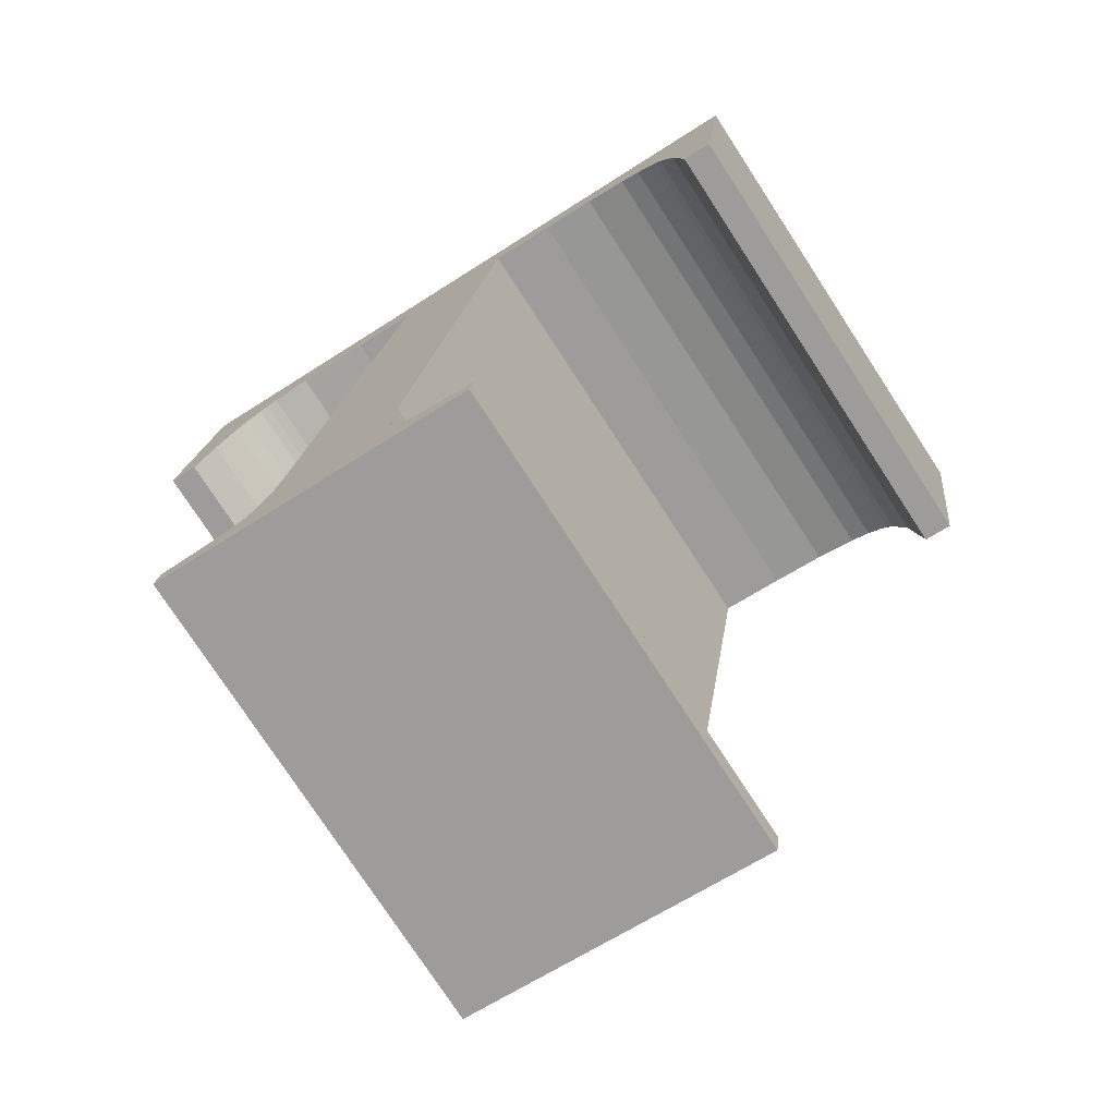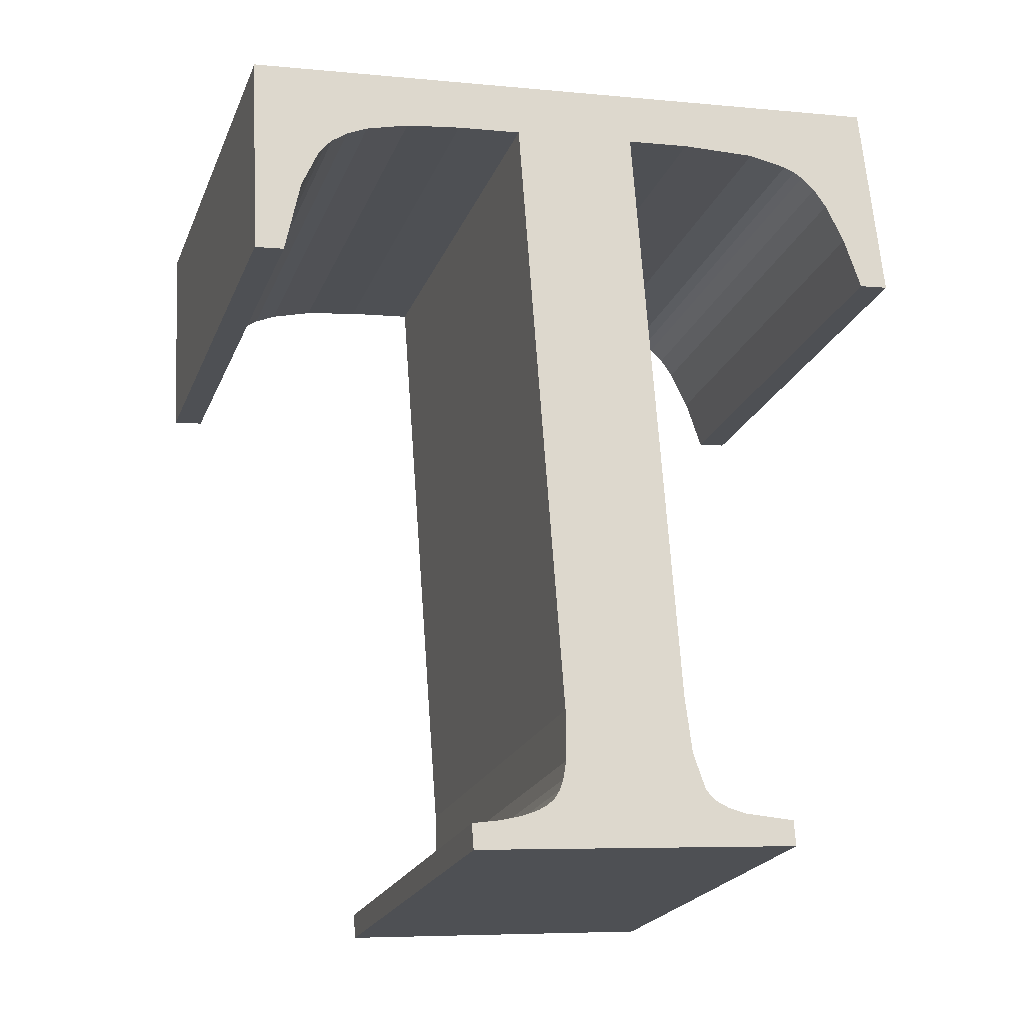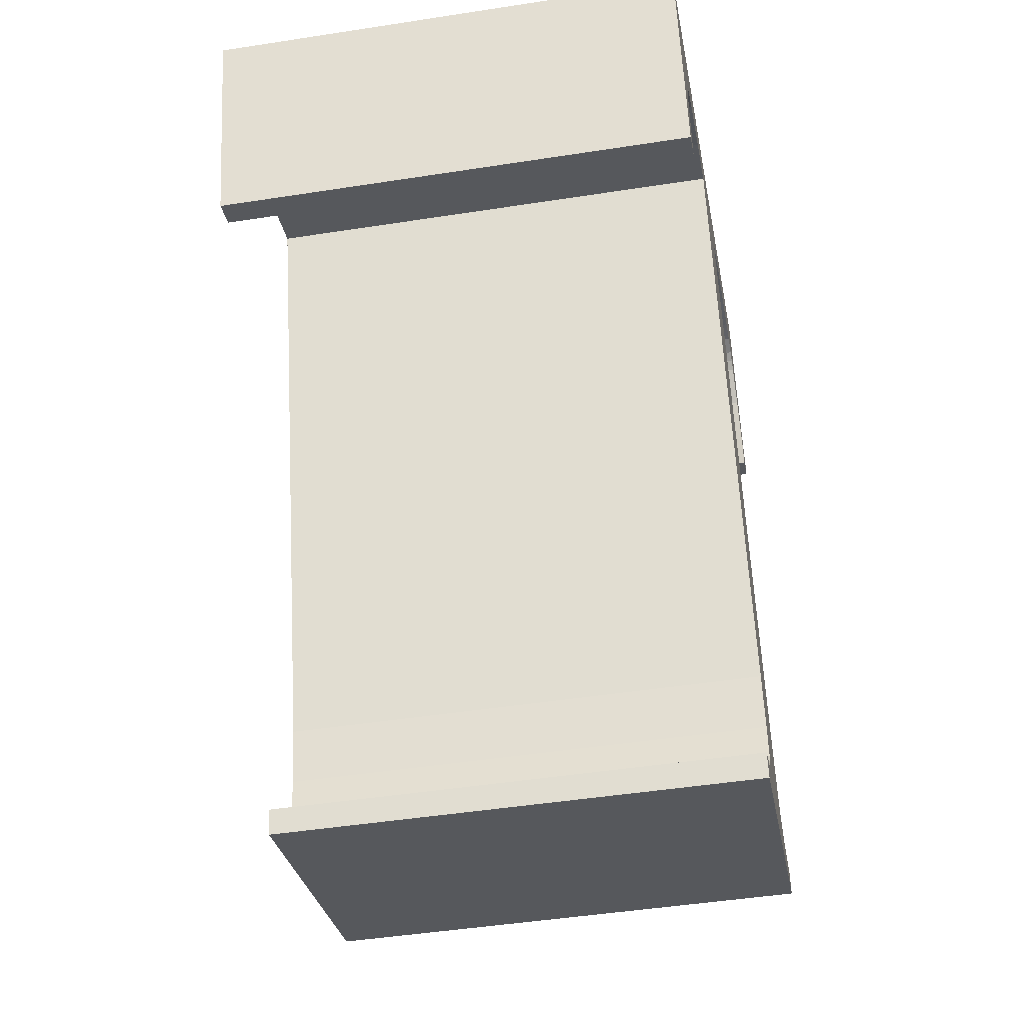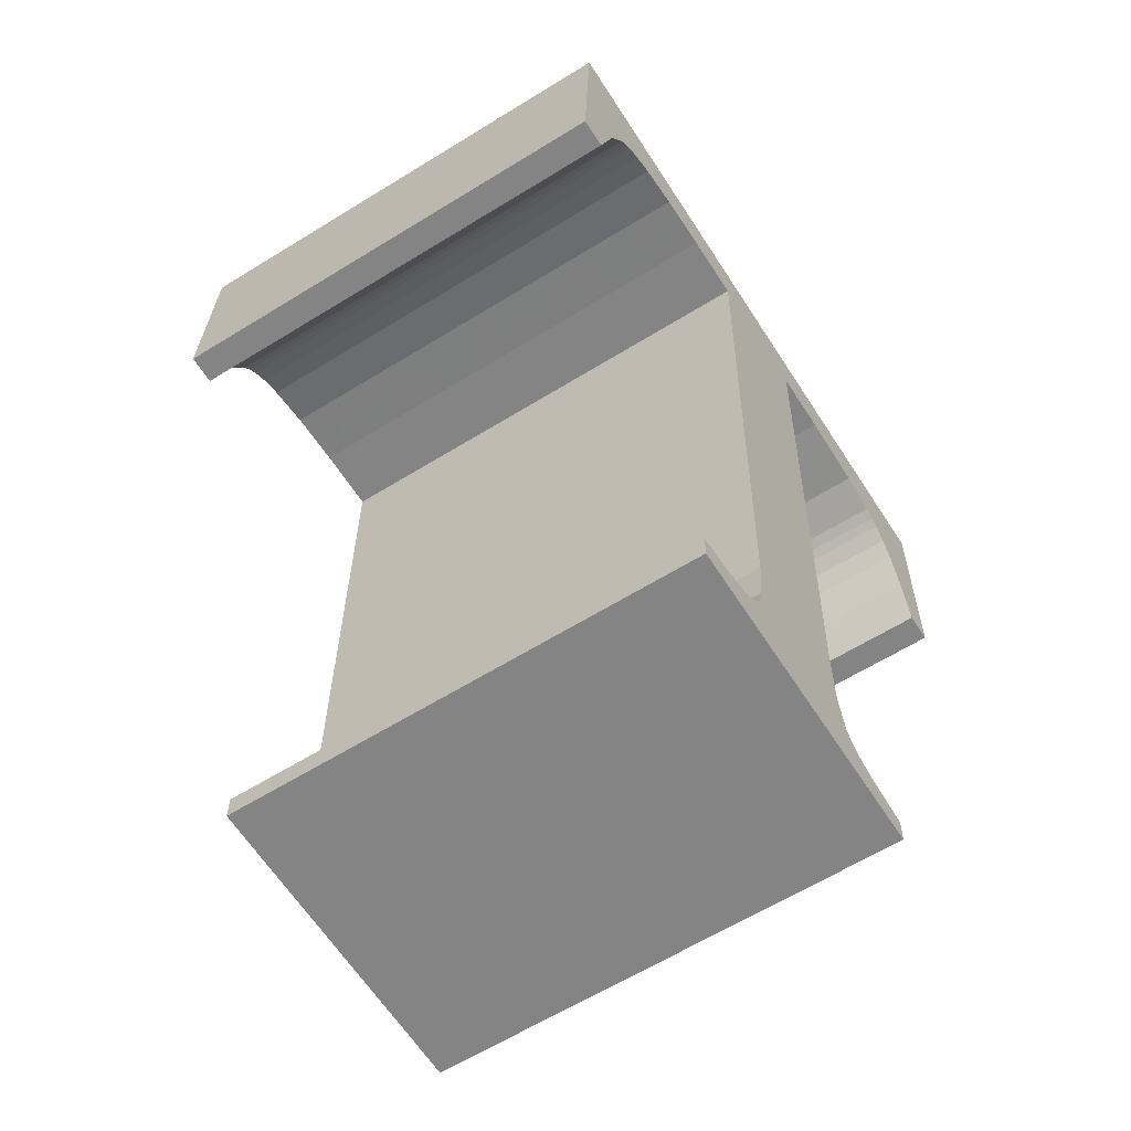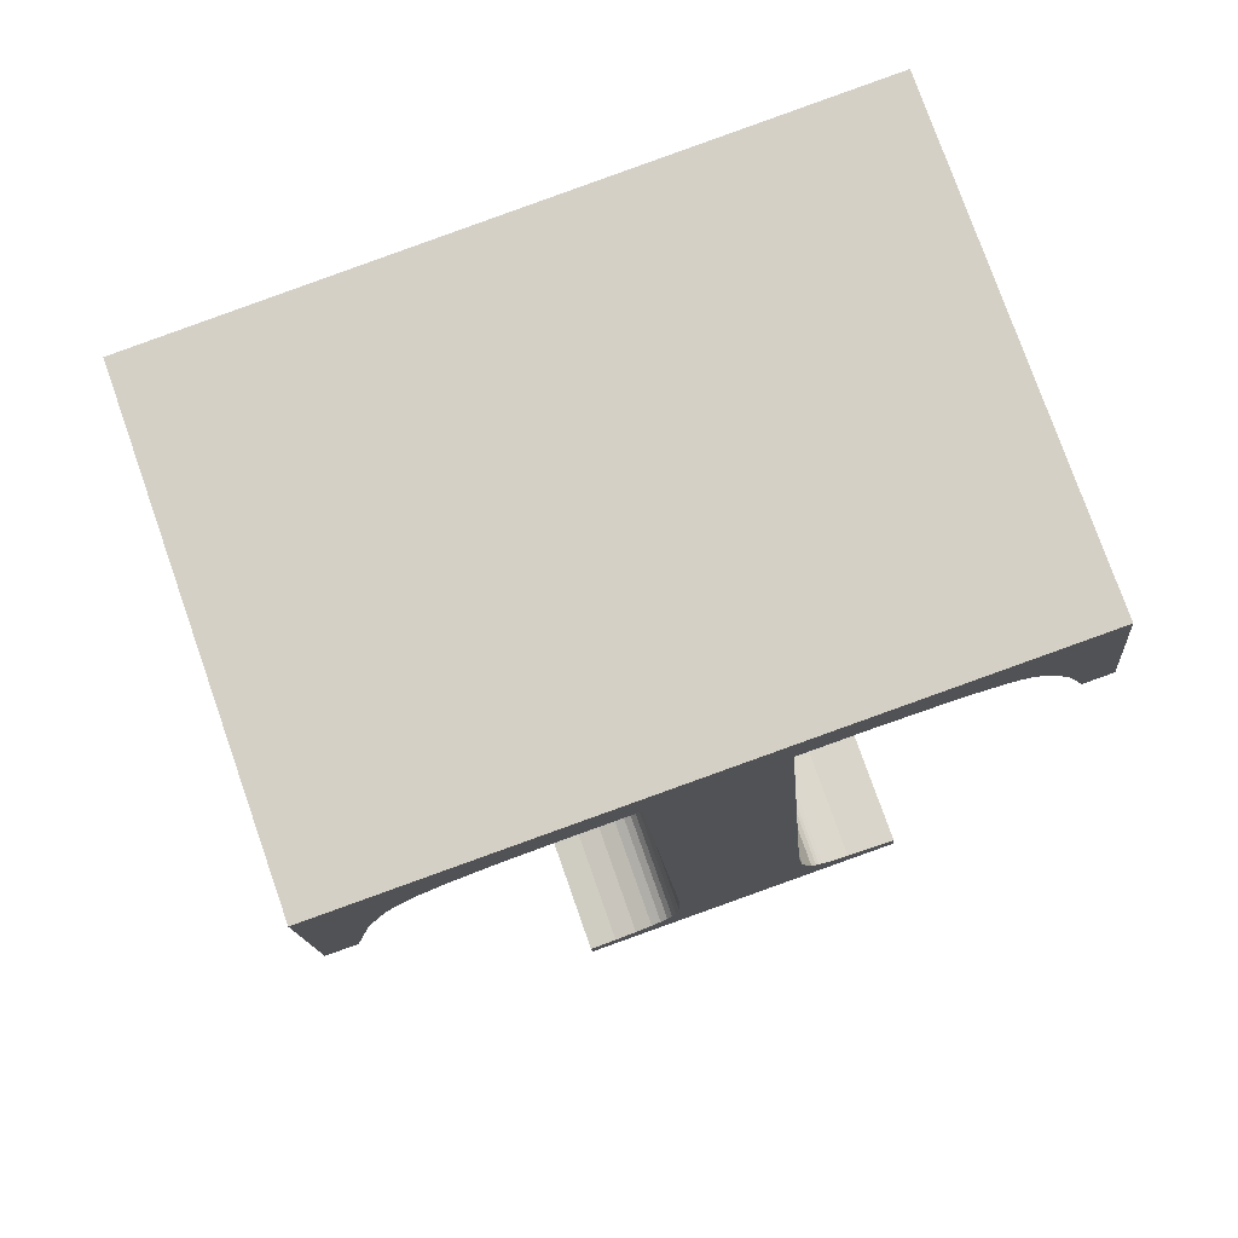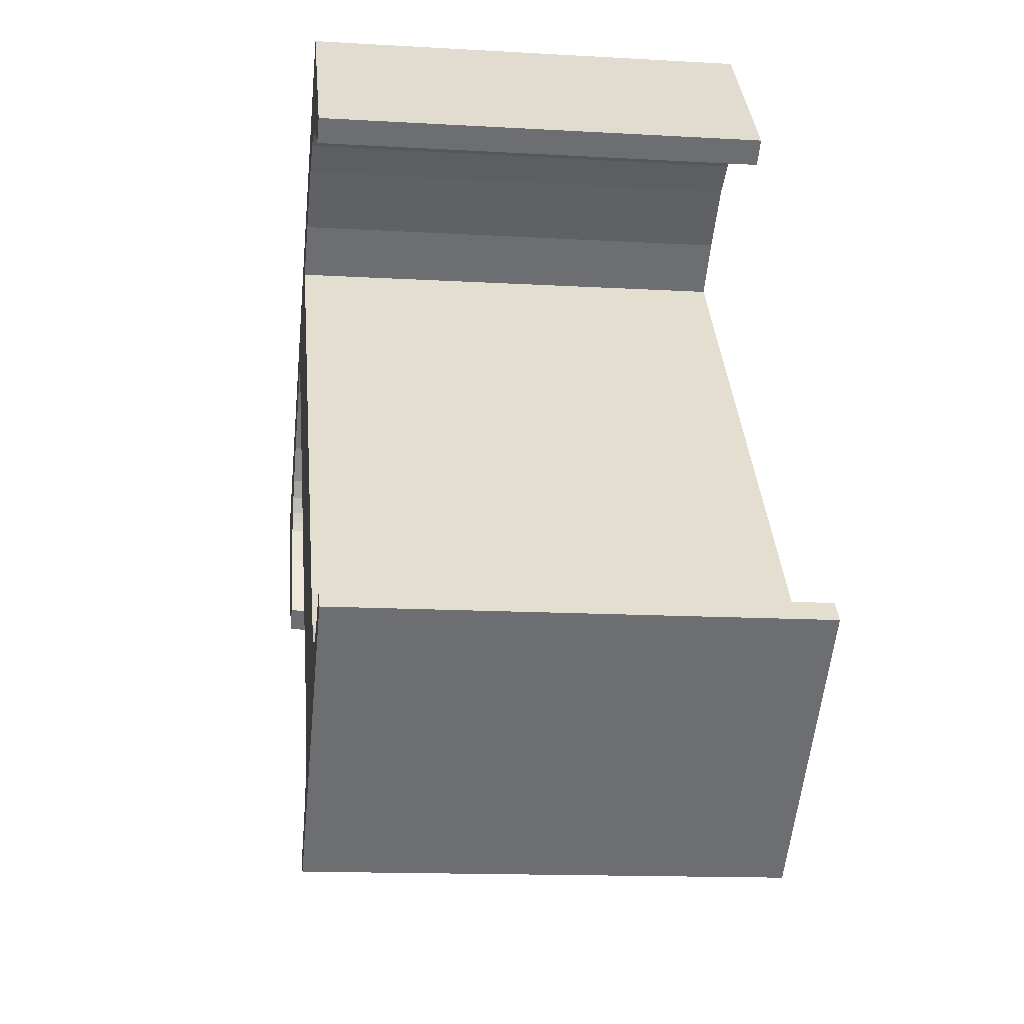
<metadata>
{"format":"obj","ext":"obj","renderer":"f3d","projection":"perspective","resolution":1024,"background":"white","views":[{"elev":-70.9,"azim":45.6,"up":"+Y"},{"elev":-24.6,"azim":175.5,"up":"+Y"},{"elev":-22.6,"azim":-68.4,"up":"+Y"},{"elev":-68.5,"azim":134.7,"up":"+Y"},{"elev":72.2,"azim":173.1,"up":"+Y"},{"elev":-48.9,"azim":-83.5,"up":"+Y"}]}
</metadata>
<code>
o Pad
v 0.8087 2.407 -0.3556
v 0.9385 2.394 -0.3833
v 1.154 2.466 0.5906
v 1.024 2.478 0.6184
v 0.6551 2.411 -0.3219
v 0.8704 2.482 0.652
v 0.5749 2.396 -0.3031
v 0.7902 2.468 0.6708
v 0.5528 2.387 -0.2976
v 0.7681 2.459 0.6764
v 0.5341 2.376 -0.2926
v 0.7493 2.448 0.6813
v 0.7213 2.422 0.6894
v 0.506 2.351 -0.2845
v 0.6942 2.385 0.6981
v 0.479 2.314 -0.2758
v 0.4394 2.234 -0.2612
v 0.6546 2.306 0.7127
v 0.4023 2.127 -0.2452
v 0.6176 2.198 0.7288
v 0.3423 2.133 -0.2323
v 0.5575 2.204 0.7416
v 0.3917 2.561 -0.2747
v 0.607 2.632 0.6992
v 1.771 2.424 -0.5697
v 1.987 2.496 0.4043
v 1.967 2.065 0.4402
v 1.752 1.994 -0.5337
v 1.692 1.999 -0.5209
v 1.907 2.071 0.4531
v 1.661 2.157 -0.5256
v 1.876 2.229 0.4483
v 1.844 2.307 0.4498
v 1.628 2.235 -0.5242
v 1.615 2.256 -0.5226
v 1.83 2.327 0.4513
v 1.6 2.272 -0.5206
v 1.815 2.344 0.4534
v 1.569 2.295 -0.5154
v 1.784 2.367 0.4586
v 1.526 2.315 -0.5074
v 1.742 2.387 0.4665
v 1.439 2.339 -0.4899
v 1.654 2.411 0.484
v 1.325 2.356 -0.466
v 1.541 2.427 0.5079
v 1.192 2.369 -0.4376
v 1.408 2.441 0.5363
v 1.089 1.068 -0.3193
v 1.305 1.14 0.6547
v 1.303 1.034 0.6627
v 1.088 0.9629 -0.3113
v 1.094 0.9242 -0.3097
v 1.309 0.9957 0.6642
v 1.317 0.9728 0.6642
v 1.102 0.9013 -0.3097
v 1.327 0.9552 0.6634
v 1.111 0.8836 -0.3106
v 1.341 0.9411 0.6613
v 1.126 0.8696 -0.3127
v 1.36 0.9283 0.6579
v 1.145 0.8568 -0.3161
v 1.18 0.8418 -0.3226
v 1.395 0.9133 0.6513
v 1.224 0.8291 -0.3316
v 1.44 0.9007 0.6424
v 1.279 0.8188 -0.3428
v 1.494 0.8903 0.6311
v 1.49 0.8374 0.636
v 1.275 0.7658 -0.338
v 0.6054 0.8319 -0.1949
v 0.8207 0.9034 0.779
v 0.6096 0.8848 -0.1997
v 0.8249 0.9564 0.7742
v 0.7125 0.89 -0.2229
v 0.9277 0.9615 0.7511
v 0.7491 0.8988 -0.2316
v 0.9644 0.9704 0.7423
v 0.7702 0.9082 -0.237
v 0.9854 0.9798 0.737
v 0.7786 0.9138 -0.2392
v 0.9939 0.9854 0.7347
v 0.7857 0.92 -0.2412
v 1.001 0.9915 0.7327
v 0.7968 0.9344 -0.2448
v 1.012 1.006 0.7292
v 0.8219 1.006 -0.2555
v 1.037 1.077 0.7184
v 0.8376 1.122 -0.2675
v 1.053 1.193 0.7064
v 1.192 2.369 -0.4376
v 1.089 1.068 -0.3193
v 0.8376 1.122 -0.2675
v 0.9385 2.394 -0.3833
v 1.224 0.8291 -0.3316
v 1.279 0.8188 -0.3428
v 1.275 0.7658 -0.338
v 1.18 0.8418 -0.3226
v 1.145 0.8568 -0.3161
v 0.4394 2.234 -0.2612
v 0.4023 2.127 -0.2452
v 0.3423 2.133 -0.2323
v 0.3917 2.561 -0.2747
v 0.8087 2.407 -0.3556
v 0.6551 2.411 -0.3219
v 0.5749 2.396 -0.3031
v 0.5528 2.387 -0.2976
v 0.5341 2.376 -0.2926
v 0.506 2.351 -0.2845
v 0.479 2.314 -0.2758
v 1.771 2.424 -0.5697
v 1.325 2.356 -0.466
v 0.7786 0.9138 -0.2392
v 1.111 0.8836 -0.3106
v 1.126 0.8696 -0.3127
v 0.7857 0.92 -0.2412
v 1.102 0.9013 -0.3097
v 0.7702 0.9082 -0.237
v 0.7968 0.9344 -0.2448
v 1.094 0.9242 -0.3097
v 0.7491 0.8988 -0.2316
v 0.8219 1.006 -0.2555
v 1.088 0.9629 -0.3113
v 0.6054 0.8319 -0.1949
v 0.6096 0.8848 -0.1997
v 1.661 2.157 -0.5256
v 1.752 1.994 -0.5337
v 1.692 1.999 -0.5209
v 1.628 2.235 -0.5242
v 1.615 2.256 -0.5226
v 1.6 2.272 -0.5206
v 1.569 2.295 -0.5154
v 1.526 2.315 -0.5074
v 1.439 2.339 -0.4899
v 1.053 1.193 0.7064
v 1.305 1.14 0.6547
v 1.408 2.441 0.5363
v 1.154 2.466 0.5906
v 1.49 0.8374 0.636
v 1.494 0.8903 0.6311
v 1.44 0.9007 0.6424
v 1.395 0.9133 0.6513
v 1.36 0.9283 0.6579
v 0.5575 2.204 0.7416
v 0.6176 2.198 0.7288
v 0.6546 2.306 0.7127
v 0.8704 2.482 0.652
v 1.024 2.478 0.6184
v 0.607 2.632 0.6992
v 0.7902 2.468 0.6708
v 0.7493 2.448 0.6813
v 0.7213 2.422 0.6894
v 0.6942 2.385 0.6981
v 1.541 2.427 0.5079
v 1.987 2.496 0.4043
v 1.341 0.9411 0.6613
v 1.327 0.9552 0.6634
v 1.317 0.9728 0.6642
v 1.001 0.9915 0.7327
v 0.9854 0.9798 0.737
v 1.309 0.9957 0.6642
v 1.012 1.006 0.7292
v 0.9644 0.9704 0.7423
v 1.303 1.034 0.6627
v 1.037 1.077 0.7184
v 0.9277 0.9615 0.7511
v 0.8207 0.9034 0.779
v 0.8249 0.9564 0.7742
v 1.907 2.071 0.4531
v 1.967 2.065 0.4402
v 1.876 2.229 0.4483
v 1.844 2.307 0.4498
v 1.83 2.327 0.4513
v 1.815 2.344 0.4534
v 1.784 2.367 0.4586
v 1.742 2.387 0.4665
v 1.654 2.411 0.484
f 1 2 3
f 1 3 4
f 5 1 4
f 5 4 6
f 7 6 8
f 7 5 6
f 9 8 10
f 9 7 8
f 11 10 12
f 11 9 10
f 11 12 13
f 14 13 15
f 14 11 13
f 16 14 15
f 17 15 18
f 17 16 15
f 19 18 20
f 19 17 18
f 21 19 20
f 21 20 22
f 23 21 22
f 23 22 24
f 25 23 24
f 25 24 26
f 25 26 27
f 28 25 27
f 29 28 27
f 29 27 30
f 31 29 30
f 31 30 32
f 31 32 33
f 34 31 33
f 35 33 36
f 35 34 33
f 37 36 38
f 37 35 36
f 39 37 38
f 39 38 40
f 41 40 42
f 41 39 40
f 43 42 44
f 43 41 42
f 45 44 46
f 45 43 44
f 47 45 46
f 47 46 48
f 49 47 48
f 49 48 50
f 49 50 51
f 52 49 51
f 53 51 54
f 53 54 55
f 53 52 51
f 56 55 57
f 56 53 55
f 58 56 57
f 58 57 59
f 60 59 61
f 60 58 59
f 62 60 61
f 63 61 64
f 63 62 61
f 65 64 66
f 65 63 64
f 67 66 68
f 67 65 66
f 67 68 69
f 70 67 69
f 71 70 69
f 71 69 72
f 73 71 72
f 73 72 74
f 75 73 74
f 75 74 76
f 77 76 78
f 77 75 76
f 79 78 80
f 79 77 78
f 81 80 82
f 81 79 80
f 83 82 84
f 83 81 82
f 85 83 84
f 85 84 86
f 87 86 88
f 87 85 86
f 89 88 90
f 89 87 88
f 3 89 90
f 2 89 3
f 91 92 93
f 94 91 93
f 95 96 97
f 98 95 97
f 99 98 97
f 100 101 102
f 103 104 105
f 103 105 106
f 103 106 107
f 103 107 108
f 103 108 109
f 103 109 110
f 103 110 100
f 103 100 102
f 103 111 112
f 103 112 91
f 103 91 94
f 103 94 104
f 113 114 115
f 116 117 114
f 116 114 113
f 118 113 115
f 119 120 117
f 119 117 116
f 121 115 99
f 121 118 115
f 122 92 123
f 122 123 120
f 122 120 119
f 124 75 121
f 124 99 97
f 124 121 99
f 125 75 124
f 93 92 122
f 126 127 128
f 111 126 129
f 111 129 130
f 111 130 131
f 111 127 126
f 132 111 131
f 133 111 132
f 134 111 133
f 112 111 134
f 135 136 137
f 135 137 138
f 139 140 141
f 139 141 142
f 139 142 143
f 144 145 146
f 147 148 149
f 150 147 149
f 10 150 149
f 151 10 149
f 152 151 149
f 153 152 149
f 146 153 149
f 144 146 149
f 154 155 149
f 137 154 149
f 138 137 149
f 148 138 149
f 156 157 82
f 157 158 159
f 82 157 159
f 156 82 160
f 158 161 162
f 159 158 162
f 143 156 163
f 156 160 163
f 164 136 165
f 161 164 165
f 162 161 165
f 163 166 167
f 139 143 167
f 143 163 167
f 167 166 168
f 165 136 135
f 169 170 171
f 172 171 155
f 173 172 155
f 174 173 155
f 171 170 155
f 174 155 175
f 175 155 176
f 176 155 177
f 177 155 154

</code>
